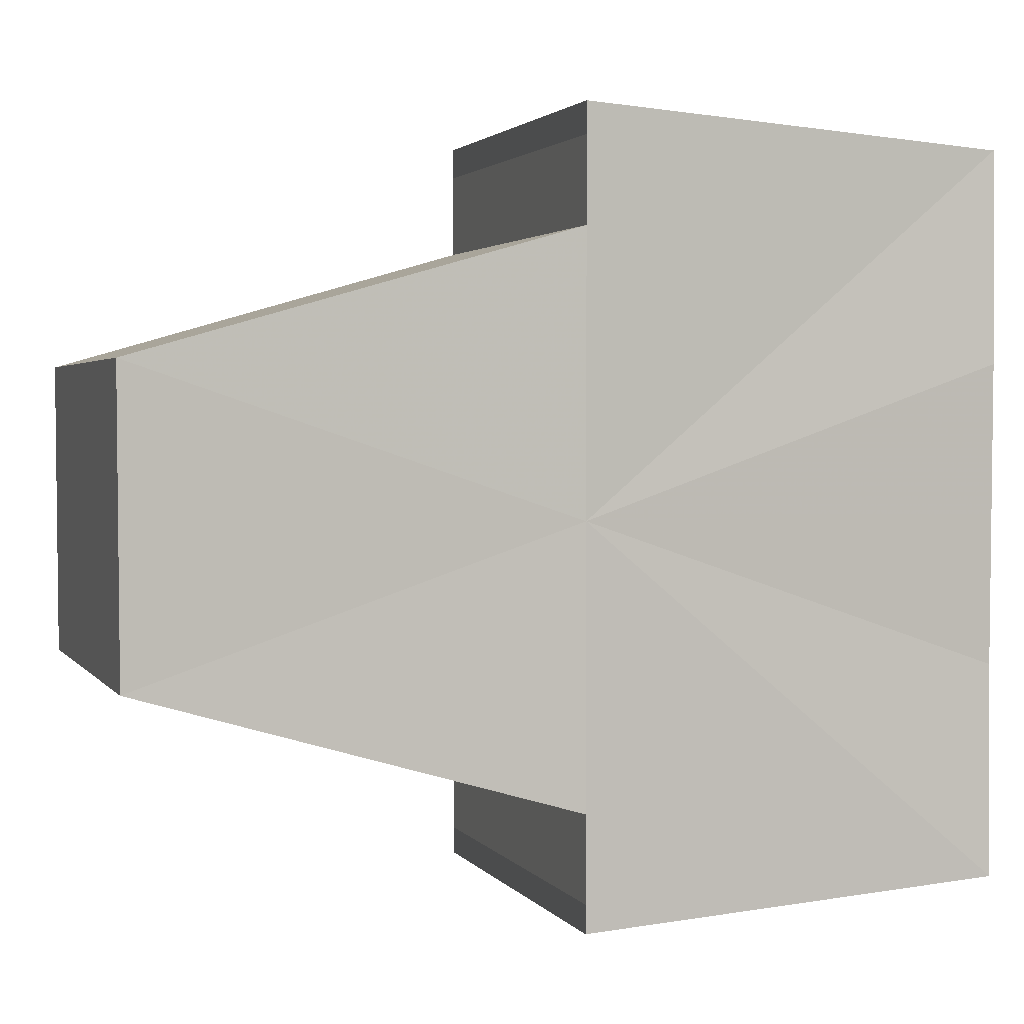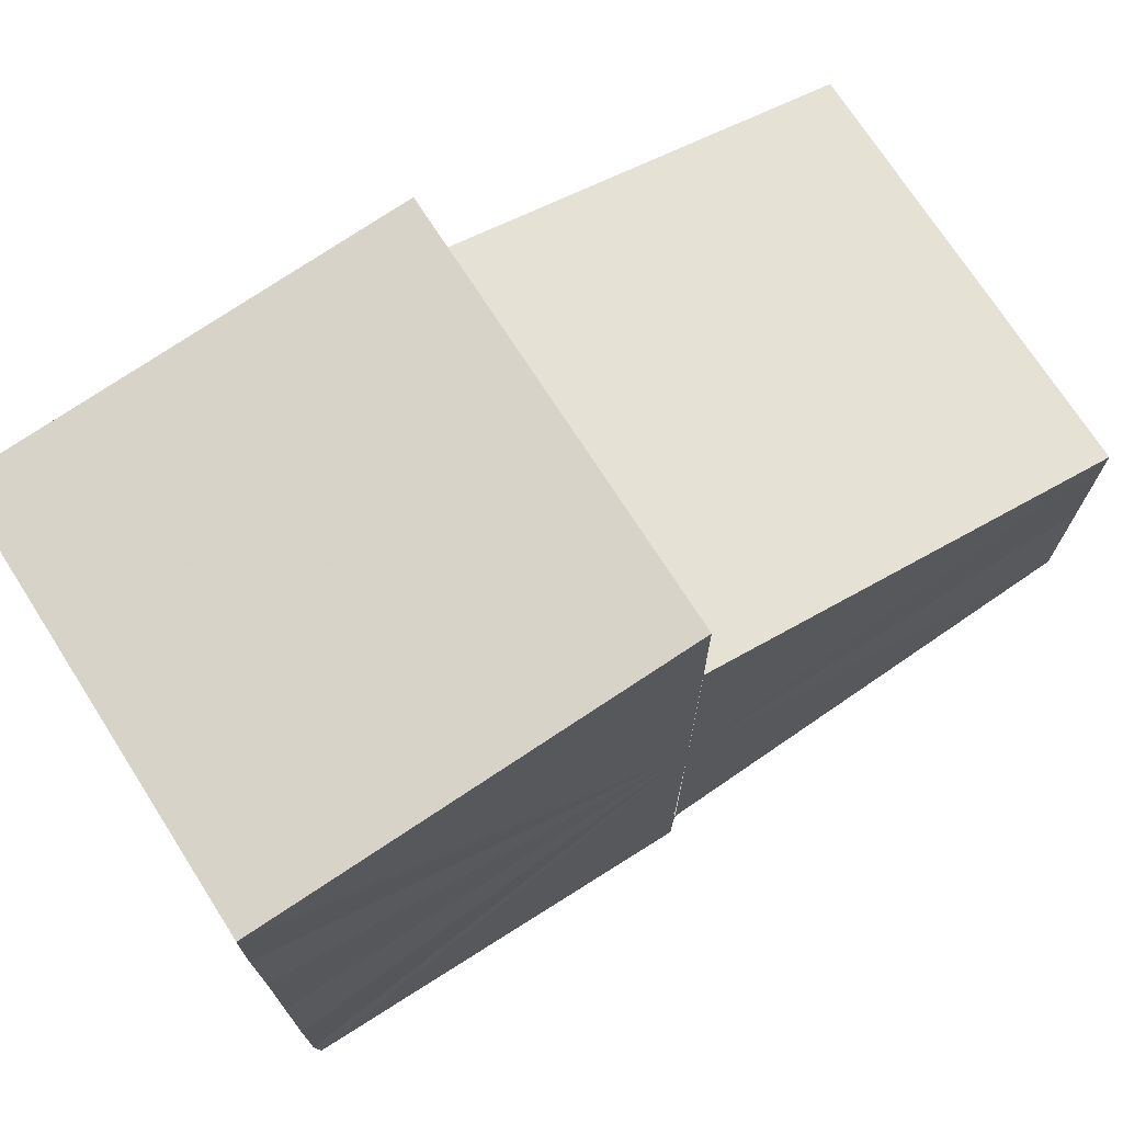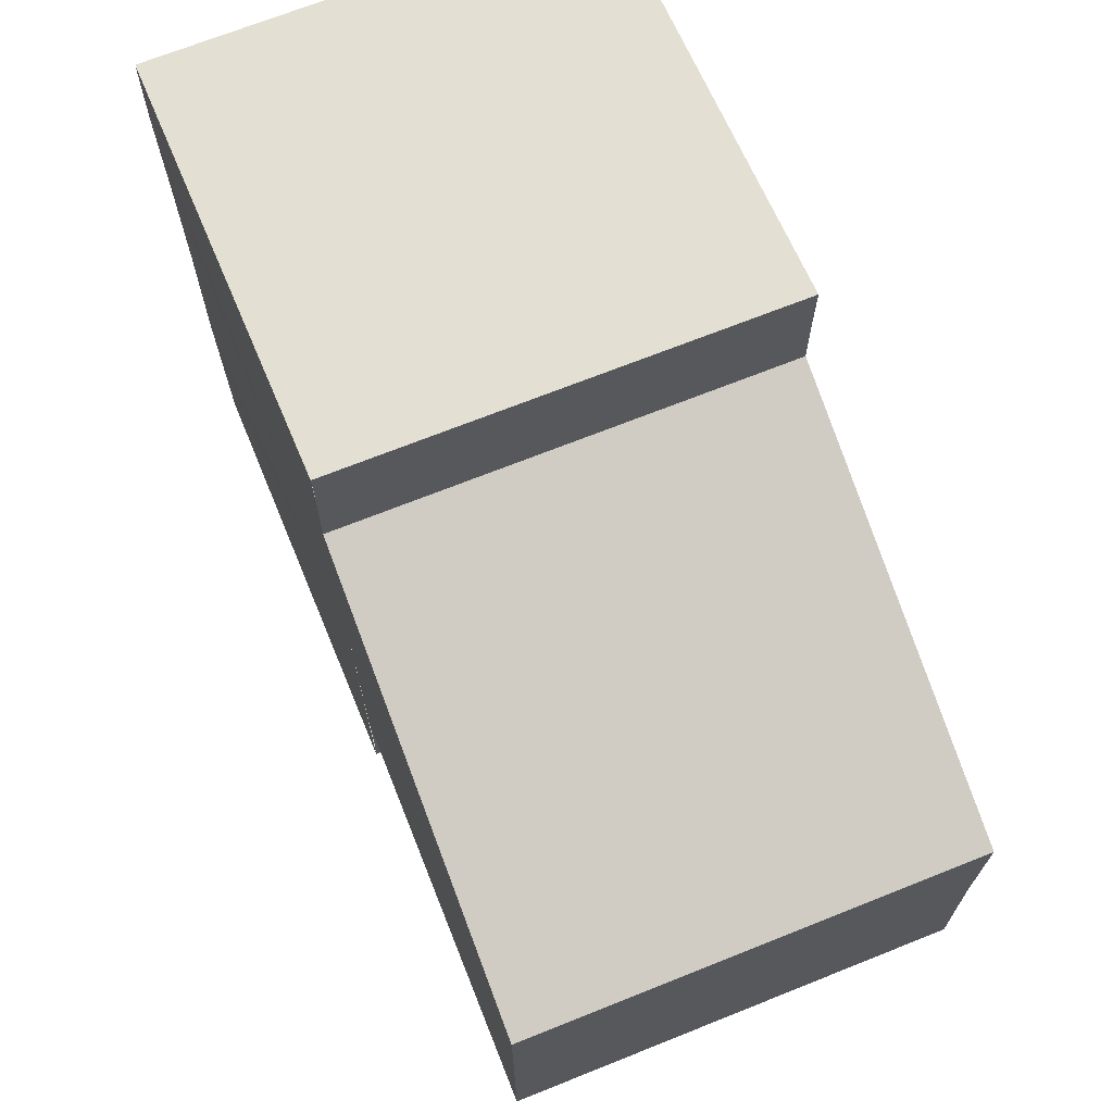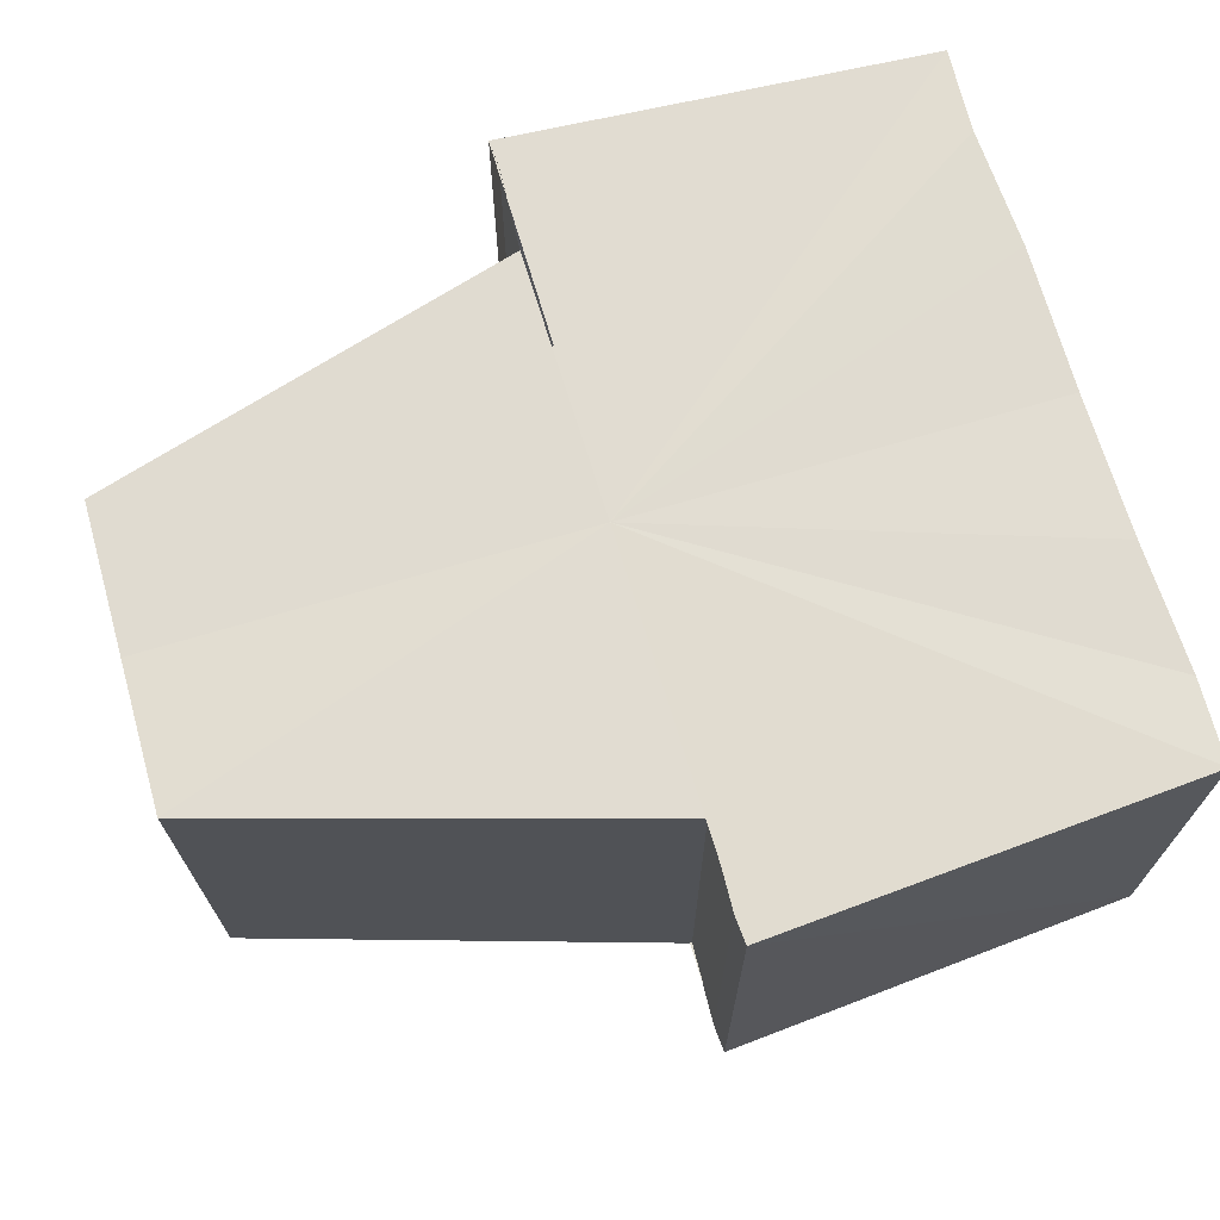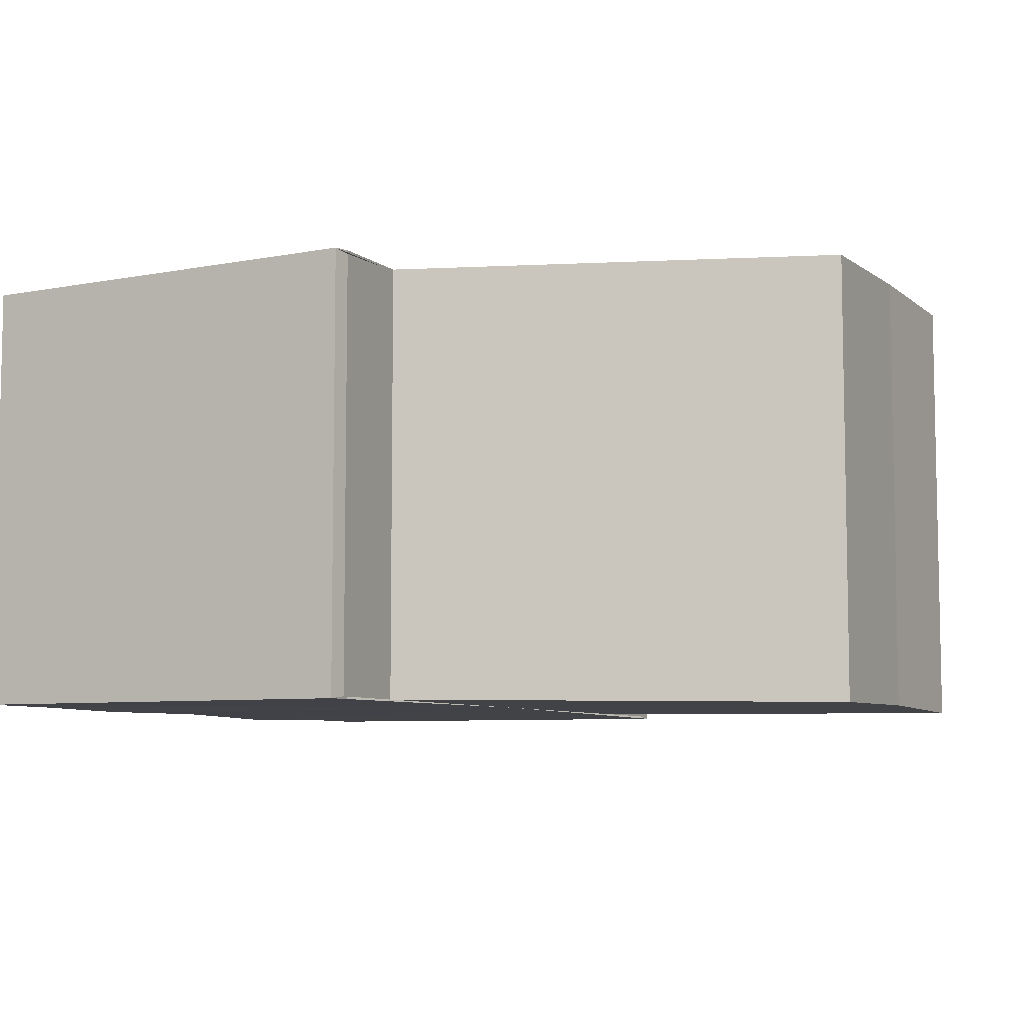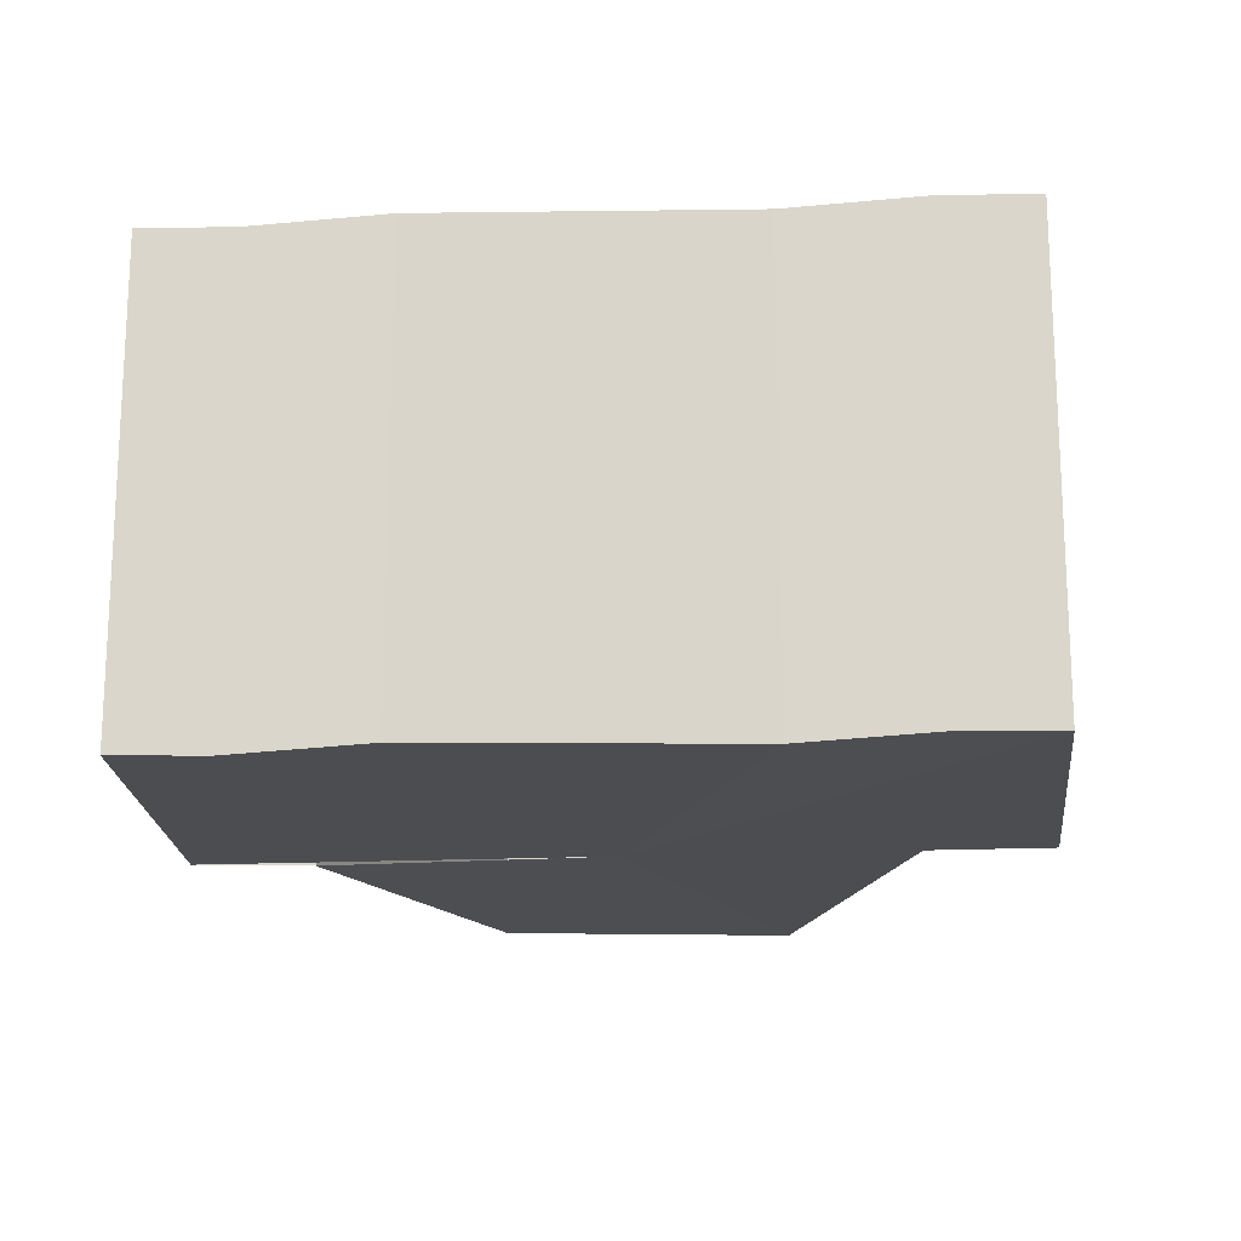
<metadata>
{"format":"obj","ext":"obj","renderer":"f3d","projection":"perspective","resolution":1024,"background":"white","views":[{"elev":2.4,"azim":-17.9,"up":"+Z"},{"elev":72.4,"azim":147.3,"up":"+Z"},{"elev":69.6,"azim":-111.7,"up":"+Z"},{"elev":69.2,"azim":-16.5,"up":"+Y"},{"elev":-7.2,"azim":-153.5,"up":"+Y"},{"elev":-16.4,"azim":93.8,"up":"+Y"}]}
</metadata>
<code>
o 8856
v 2229 1861 7.497
v 2229 1861 7.501
v 2229 1861 7.497
v 2230 1861 7.504
v 2229 1861 7.501
v 2229 1861 7.494
v 2229 1861 7.494
v 2230 1861 7.491
v 2230 1861 7.491
v 2230 1861 7.489
v 2230 1861 7.491
v 2230 1861 7.489
v 2230 1861 7.489
v 2230 1861 7.489
v 2230 1861 7.489
v 2229 1861 7.497
v 2229 1861 7.501
v 2229 1861 7.501
v 2230 1861 7.504
v 2230 1861 7.504
v 2229 1861 7.494
v 2229 1861 7.497
v 2230 1861 7.491
v 2229 1861 7.494
v 2230 1861 7.506
v 2230 1861 7.504
v 2230 1861 7.506
v 2230 1861 7.506
v 2230 1861 7.506
v 2230 1861 7.506
v 2230 1861 7.497
v 2230 1861 7.506
v 2230 1861 7.504
v 2230 1861 7.501
v 2230 1861 7.497
v 2230 1861 7.494
v 2230 1861 7.491
v 2230 1861 7.489
v 2230 1861 7.489
v 2229 1861 7.501
v 2230 1861 7.504
v 2229 1861 7.497
v 2229 1861 7.494
v 2230 1861 7.491
v 2230 1861 7.497
v 2230 1861 7.506
v 2230 1861 7.506
v 2230 1861 7.506
v 2230 1861 7.506
v 2230 1861 7.506
v 2230 1861 7.504
v 2230 1861 7.501
v 2230 1861 7.497
v 2230 1861 7.494
v 2230 1861 7.491
v 2230 1861 7.489
v 2230 1861 7.491
v 2230 1861 7.489
v 2230 1861 7.489
v 2230 1861 7.494
v 2230 1861 7.491
v 2230 1861 7.489
v 2230 1861 7.489
v 2230 1861 7.489
v 2230 1861 7.489
v 2230 1861 7.497
v 2230 1861 7.494
v 2230 1861 7.501
v 2230 1861 7.497
v 2230 1861 7.504
v 2230 1861 7.501
v 2230 1861 7.506
v 2230 1861 7.504
v 2230 1861 7.506
v 2230 1861 7.504
v 2230 1861 7.501
v 2230 1861 7.504
v 2230 1861 7.497
v 2230 1861 7.501
v 2230 1861 7.494
v 2230 1861 7.497
v 2230 1861 7.491
v 2230 1861 7.494
v 2230 1861 7.489
v 2230 1861 7.491
v 2229 1861 7.501
v 2229 1861 7.497
v 2230 1861 7.504
v 2229 1861 7.494
v 2230 1861 7.491
f 1 2 3
f 2 4 5
f 6 1 7
f 8 6 9
f 10 11 9
f 12 11 10
f 13 12 10
f 14 12 15
f 16 17 18
f 18 19 20
f 21 22 16
f 23 24 21
f 19 25 26
f 26 25 27
f 25 28 27
f 27 29 30
f 31 30 32
f 31 32 33
f 31 33 34
f 31 34 35
f 31 35 36
f 31 36 37
f 31 37 38
f 31 38 39
f 31 40 41
f 31 42 40
f 31 43 42
f 31 44 43
f 45 46 29
f 47 46 48
f 49 50 47
f 45 51 46
f 45 52 51
f 45 53 52
f 45 54 53
f 45 55 54
f 45 56 55
f 57 56 58
f 45 59 56
f 60 61 57
f 62 59 63
f 64 65 62
f 66 67 60
f 68 69 66
f 70 71 68
f 72 73 70
f 74 75 72
f 75 76 77
f 76 78 79
f 78 80 81
f 80 82 83
f 82 84 85
f 45 86 87
f 45 88 86
f 45 87 89
f 45 89 90

</code>
